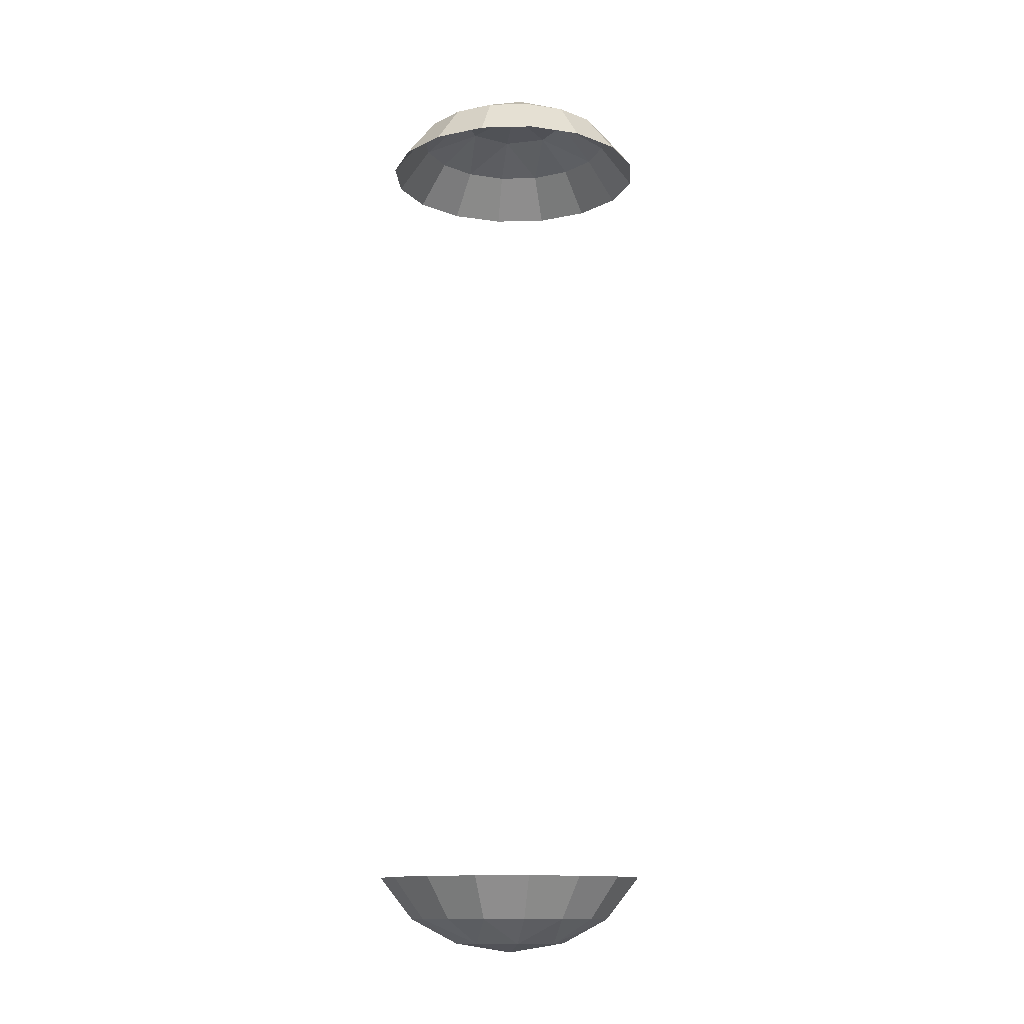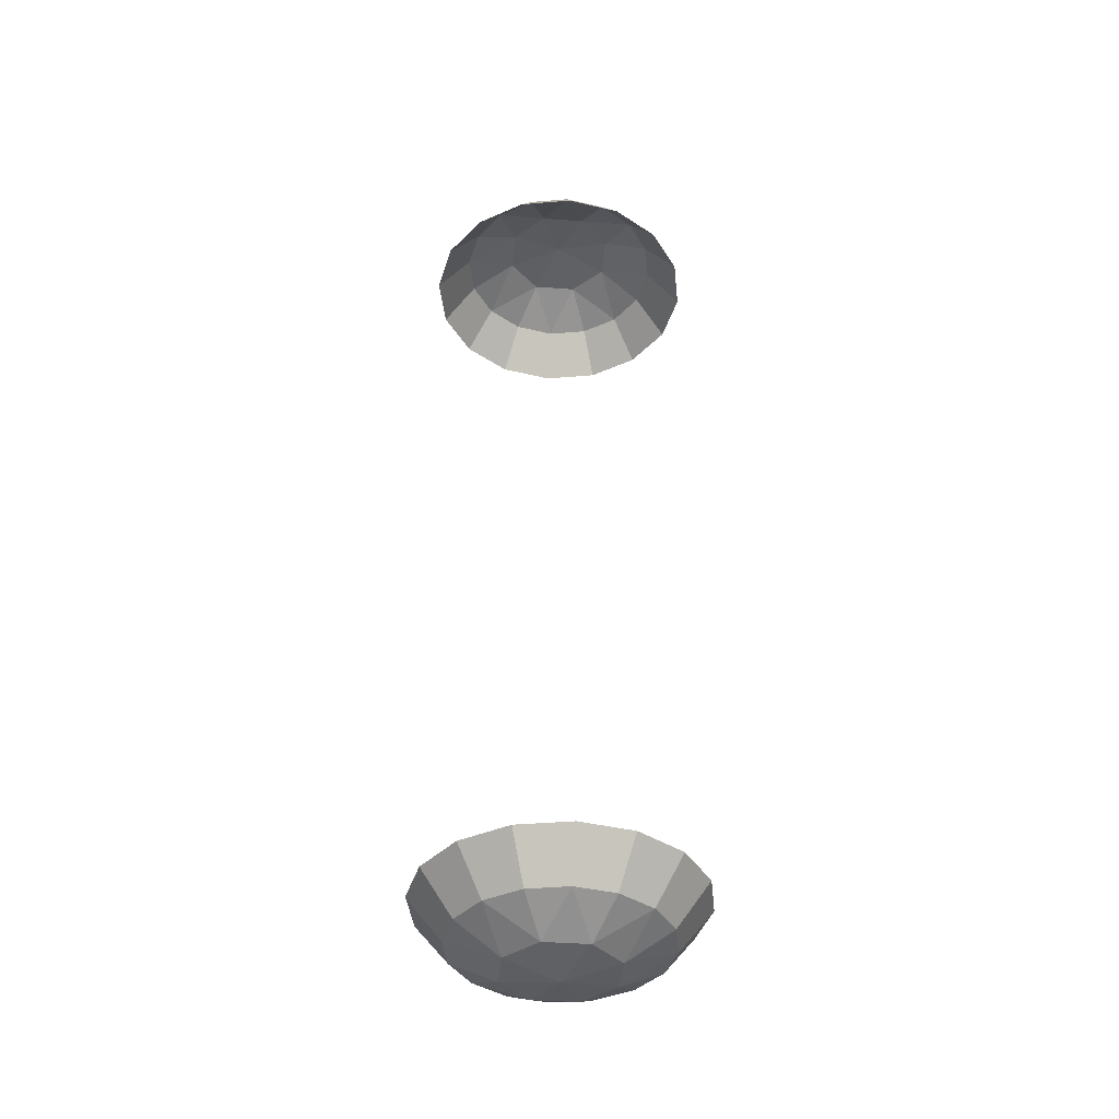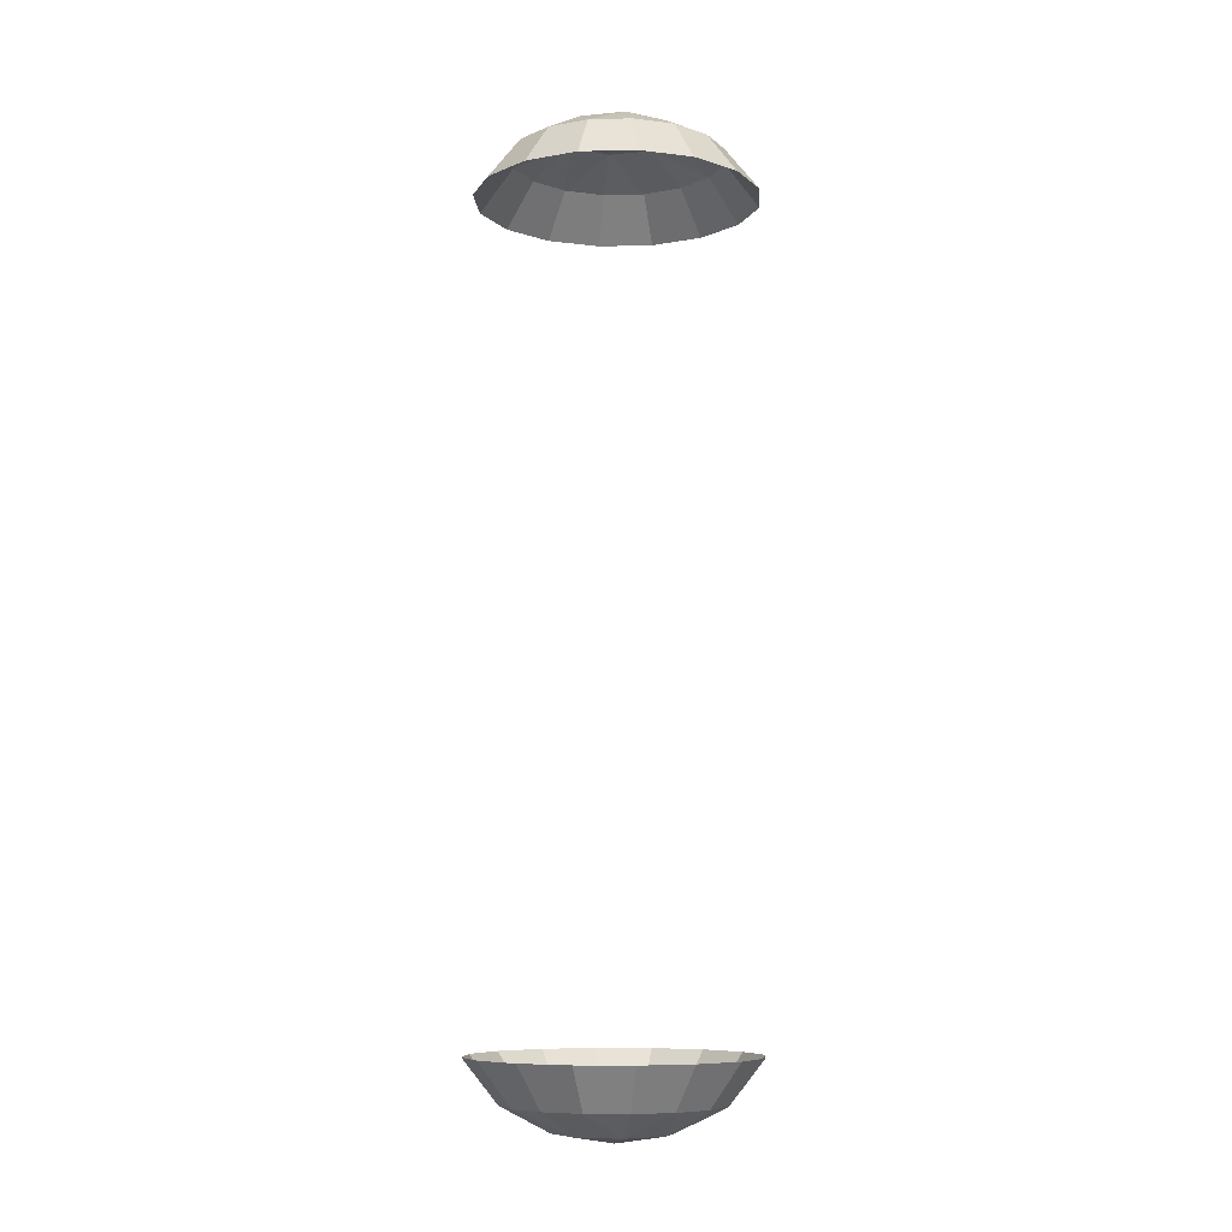
<metadata>
{"format":"obj","ext":"obj","renderer":"f3d","projection":"perspective","resolution":1024,"background":"white","views":[{"elev":-12.8,"azim":-7.9,"up":"+Z"},{"elev":-39.8,"azim":-117.8,"up":"+Z"},{"elev":-8.3,"azim":-52.6,"up":"+Z"}]}
</metadata>
<code>
g Eff_Cottus_Weapon_Yellow
v 3.008 0.2296 -0.2439
v 3.017 0.2504 -0.2439
v 2.987 0.2504 -0.2487
v 2.987 0.221 -0.2439
v 3.008 0.2296 -0.2439
v 2.987 0.2504 -0.2487
v 2.966 0.2296 -0.2439
v 2.987 0.221 -0.2439
v 2.987 0.2504 -0.2487
v 2.958 0.2504 -0.2439
v 2.966 0.2296 -0.2439
v 2.987 0.2504 -0.2487
v 2.966 0.2712 -0.2439
v 2.958 0.2504 -0.2439
v 2.987 0.2504 -0.2487
v 2.987 0.2799 -0.2439
v 2.966 0.2712 -0.2439
v 2.987 0.2504 -0.2487
v 3.008 0.2712 -0.2439
v 2.987 0.2799 -0.2439
v 2.987 0.2504 -0.2487
v 3.017 0.2504 -0.2439
v 3.008 0.2712 -0.2439
v 2.987 0.2504 -0.2487
v 3.037 0.2299 -0.2311
v 3.041 0.2504 -0.2311
v 3.017 0.2504 -0.2439
v 3.008 0.2009 -0.2311
v 3.025 0.2125 -0.2311
v 3.008 0.2296 -0.2439
v 2.967 0.2009 -0.2311
v 2.987 0.1968 -0.2311
v 2.987 0.221 -0.2439
v 2.938 0.2299 -0.2311
v 2.949 0.2125 -0.2311
v 2.966 0.2296 -0.2439
v 2.938 0.2709 -0.2311
v 2.934 0.2504 -0.2311
v 2.958 0.2504 -0.2439
v 2.967 0.3 -0.2311
v 2.949 0.2883 -0.2311
v 2.966 0.2712 -0.2439
v 3.008 0.3 -0.2311
v 2.987 0.304 -0.2311
v 2.987 0.2799 -0.2439
v 3.037 0.2709 -0.2311
v 3.025 0.2883 -0.2311
v 3.008 0.2712 -0.2439
v 3.019 0.2504 0.2364
v 3.01 0.2296 0.2364
v 2.989 0.2504 0.2412
v 3.01 0.2296 0.2364
v 2.989 0.221 0.2364
v 2.989 0.2504 0.2412
v 2.989 0.221 0.2364
v 2.969 0.2296 0.2364
v 2.989 0.2504 0.2412
v 2.969 0.2296 0.2364
v 2.96 0.2504 0.2364
v 2.989 0.2504 0.2412
v 2.96 0.2504 0.2364
v 2.969 0.2712 0.2364
v 2.989 0.2504 0.2412
v 2.969 0.2712 0.2364
v 2.989 0.2799 0.2364
v 2.989 0.2504 0.2412
v 2.989 0.2799 0.2364
v 3.01 0.2712 0.2364
v 2.989 0.2504 0.2412
v 3.01 0.2712 0.2364
v 3.019 0.2504 0.2364
v 2.989 0.2504 0.2412
v 3.039 0.2299 0.2236
v 3.027 0.2125 0.2236
v 3.01 0.2296 0.2364
v 3.01 0.2009 0.2236
v 2.989 0.1968 0.2236
v 2.989 0.221 0.2364
v 2.969 0.2009 0.2236
v 2.951 0.2125 0.2236
v 2.969 0.2296 0.2364
v 2.94 0.2299 0.2236
v 2.936 0.2504 0.2236
v 2.96 0.2504 0.2364
v 2.94 0.2709 0.2236
v 2.951 0.2883 0.2236
v 2.969 0.2712 0.2364
v 2.969 0.3 0.2236
v 2.989 0.304 0.2236
v 2.989 0.2799 0.2364
v 3.01 0.3 0.2236
v 3.027 0.2883 0.2236
v 3.01 0.2712 0.2364
v 3.039 0.2709 0.2236
v 3.043 0.2504 0.2236
v 3.019 0.2504 0.2364
v 2.967 0.2009 -0.2311
v 2.966 0.2296 -0.2439
v 2.949 0.2125 -0.2311
v 2.967 0.2009 -0.2311
v 2.987 0.221 -0.2439
v 2.966 0.2296 -0.2439
v 2.938 0.2299 -0.2311
v 2.958 0.2504 -0.2439
v 2.934 0.2504 -0.2311
v 2.938 0.2299 -0.2311
v 2.966 0.2296 -0.2439
v 2.958 0.2504 -0.2439
v 2.938 0.2709 -0.2311
v 2.966 0.2712 -0.2439
v 2.949 0.2883 -0.2311
v 2.938 0.2709 -0.2311
v 2.958 0.2504 -0.2439
v 2.966 0.2712 -0.2439
v 2.967 0.3 -0.2311
v 2.987 0.2799 -0.2439
v 2.987 0.304 -0.2311
v 2.967 0.3 -0.2311
v 2.966 0.2712 -0.2439
v 2.987 0.2799 -0.2439
v 3.008 0.3 -0.2311
v 3.008 0.2712 -0.2439
v 3.025 0.2883 -0.2311
v 3.008 0.3 -0.2311
v 2.987 0.2799 -0.2439
v 3.008 0.2712 -0.2439
v 3.037 0.2709 -0.2311
v 3.017 0.2504 -0.2439
v 3.041 0.2504 -0.2311
v 3.037 0.2709 -0.2311
v 3.008 0.2712 -0.2439
v 3.017 0.2504 -0.2439
v 3.037 0.2299 -0.2311
v 3.008 0.2296 -0.2439
v 3.025 0.2125 -0.2311
v 3.037 0.2299 -0.2311
v 3.017 0.2504 -0.2439
v 3.008 0.2296 -0.2439
v 3.008 0.2009 -0.2311
v 2.987 0.221 -0.2439
v 2.987 0.1968 -0.2311
v 3.008 0.2009 -0.2311
v 3.008 0.2296 -0.2439
v 2.987 0.221 -0.2439
v 3.01 0.2009 0.2236
v 2.989 0.221 0.2364
v 3.01 0.2296 0.2364
v 3.01 0.2009 0.2236
v 3.01 0.2296 0.2364
v 3.027 0.2125 0.2236
v 3.039 0.2299 0.2236
v 3.01 0.2296 0.2364
v 3.019 0.2504 0.2364
v 3.039 0.2299 0.2236
v 3.019 0.2504 0.2364
v 3.043 0.2504 0.2236
v 3.039 0.2709 0.2236
v 3.019 0.2504 0.2364
v 3.01 0.2712 0.2364
v 3.039 0.2709 0.2236
v 3.01 0.2712 0.2364
v 3.027 0.2883 0.2236
v 3.01 0.3 0.2236
v 3.01 0.2712 0.2364
v 2.989 0.2799 0.2364
v 3.01 0.3 0.2236
v 2.989 0.2799 0.2364
v 2.989 0.304 0.2236
v 2.969 0.3 0.2236
v 2.989 0.2799 0.2364
v 2.969 0.2712 0.2364
v 2.969 0.3 0.2236
v 2.969 0.2712 0.2364
v 2.951 0.2883 0.2236
v 2.94 0.2709 0.2236
v 2.969 0.2712 0.2364
v 2.96 0.2504 0.2364
v 2.94 0.2709 0.2236
v 2.96 0.2504 0.2364
v 2.936 0.2504 0.2236
v 2.94 0.2299 0.2236
v 2.96 0.2504 0.2364
v 2.969 0.2296 0.2364
v 2.94 0.2299 0.2236
v 2.969 0.2296 0.2364
v 2.951 0.2125 0.2236
v 2.969 0.2009 0.2236
v 2.969 0.2296 0.2364
v 2.989 0.221 0.2364
v 2.969 0.2009 0.2236
v 2.989 0.221 0.2364
v 2.989 0.1968 0.2236
v 3.053 0.2233 -0.2093
v 3.058 0.2504 -0.2093
v 3.041 0.2504 -0.2311
v 3.037 0.2299 -0.2311
v 3.037 0.2003 -0.2093
v 3.053 0.2233 -0.2093
v 3.037 0.2299 -0.2311
v 3.025 0.2125 -0.2311
v 3.014 0.185 -0.2093
v 3.037 0.2003 -0.2093
v 3.025 0.2125 -0.2311
v 3.008 0.2009 -0.2311
v 2.987 0.1796 -0.2093
v 3.014 0.185 -0.2093
v 3.008 0.2009 -0.2311
v 2.987 0.1968 -0.2311
v 2.96 0.185 -0.2093
v 2.987 0.1796 -0.2093
v 2.987 0.1968 -0.2311
v 2.967 0.2009 -0.2311
v 2.937 0.2003 -0.2093
v 2.96 0.185 -0.2093
v 2.967 0.2009 -0.2311
v 2.949 0.2125 -0.2311
v 2.922 0.2233 -0.2093
v 2.937 0.2003 -0.2093
v 2.949 0.2125 -0.2311
v 2.938 0.2299 -0.2311
v 2.916 0.2504 -0.2093
v 2.922 0.2233 -0.2093
v 2.938 0.2299 -0.2311
v 2.934 0.2504 -0.2311
v 2.922 0.2775 -0.2093
v 2.916 0.2504 -0.2093
v 2.934 0.2504 -0.2311
v 2.938 0.2709 -0.2311
v 2.937 0.3005 -0.2093
v 2.922 0.2775 -0.2093
v 2.938 0.2709 -0.2311
v 2.949 0.2883 -0.2311
v 2.96 0.3159 -0.2093
v 2.937 0.3005 -0.2093
v 2.949 0.2883 -0.2311
v 2.967 0.3 -0.2311
v 2.987 0.3213 -0.2093
v 2.96 0.3159 -0.2093
v 2.967 0.3 -0.2311
v 2.987 0.304 -0.2311
v 3.014 0.3159 -0.2093
v 2.987 0.3213 -0.2093
v 2.987 0.304 -0.2311
v 3.008 0.3 -0.2311
v 3.037 0.3005 -0.2093
v 3.014 0.3159 -0.2093
v 3.008 0.3 -0.2311
v 3.025 0.2883 -0.2311
v 3.053 0.2775 -0.2093
v 3.037 0.3005 -0.2093
v 3.025 0.2883 -0.2311
v 3.037 0.2709 -0.2311
v 3.058 0.2504 -0.2093
v 3.053 0.2775 -0.2093
v 3.037 0.2709 -0.2311
v 3.041 0.2504 -0.2311
v 3.043 0.2504 0.2236
v 3.06 0.2504 0.2018
v 3.055 0.2233 0.2018
v 3.039 0.2299 0.2236
v 3.039 0.2299 0.2236
v 3.055 0.2233 0.2018
v 3.04 0.2003 0.2018
v 3.027 0.2125 0.2236
v 3.027 0.2125 0.2236
v 3.04 0.2003 0.2018
v 3.017 0.185 0.2018
v 3.01 0.2009 0.2236
v 3.01 0.2009 0.2236
v 3.017 0.185 0.2018
v 2.989 0.1796 0.2018
v 2.989 0.1968 0.2236
v 2.989 0.1968 0.2236
v 2.989 0.1796 0.2018
v 2.962 0.185 0.2018
v 2.969 0.2009 0.2236
v 2.969 0.2009 0.2236
v 2.962 0.185 0.2018
v 2.939 0.2003 0.2018
v 2.951 0.2125 0.2236
v 2.951 0.2125 0.2236
v 2.939 0.2003 0.2018
v 2.924 0.2233 0.2018
v 2.94 0.2299 0.2236
v 2.94 0.2299 0.2236
v 2.924 0.2233 0.2018
v 2.919 0.2504 0.2018
v 2.936 0.2504 0.2236
v 2.936 0.2504 0.2236
v 2.919 0.2504 0.2018
v 2.924 0.2775 0.2018
v 2.94 0.2709 0.2236
v 2.94 0.2709 0.2236
v 2.924 0.2775 0.2018
v 2.939 0.3005 0.2018
v 2.951 0.2883 0.2236
v 2.951 0.2883 0.2236
v 2.939 0.3005 0.2018
v 2.962 0.3159 0.2018
v 2.969 0.3 0.2236
v 2.969 0.3 0.2236
v 2.962 0.3159 0.2018
v 2.989 0.3213 0.2018
v 2.989 0.304 0.2236
v 2.989 0.304 0.2236
v 2.989 0.3213 0.2018
v 3.017 0.3159 0.2018
v 3.01 0.3 0.2236
v 3.01 0.3 0.2236
v 3.017 0.3159 0.2018
v 3.04 0.3005 0.2018
v 3.027 0.2883 0.2236
v 3.027 0.2883 0.2236
v 3.04 0.3005 0.2018
v 3.055 0.2775 0.2018
v 3.039 0.2709 0.2236
v 3.039 0.2709 0.2236
v 3.055 0.2775 0.2018
v 3.06 0.2504 0.2018
v 3.043 0.2504 0.2236
g Eff_Cottus_Weapon_Yellow_0
f 3 2 1
f 6 5 4
f 9 8 7
f 12 11 10
f 15 14 13
f 18 17 16
f 21 20 19
f 24 23 22
f 27 26 25
f 30 29 28
f 33 32 31
f 36 35 34
f 39 38 37
f 42 41 40
f 45 44 43
f 48 47 46
f 51 50 49
f 54 53 52
f 57 56 55
f 60 59 58
f 63 62 61
f 66 65 64
f 69 68 67
f 72 71 70
f 75 74 73
f 78 77 76
f 81 80 79
f 84 83 82
f 87 86 85
f 90 89 88
f 93 92 91
f 96 95 94
f 99 98 97
f 102 101 100
f 105 104 103
f 108 107 106
f 111 110 109
f 114 113 112
f 117 116 115
f 120 119 118
f 123 122 121
f 126 125 124
f 129 128 127
f 132 131 130
f 135 134 133
f 138 137 136
f 141 140 139
f 144 143 142
f 147 146 145
f 150 149 148
f 153 152 151
f 156 155 154
f 159 158 157
f 162 161 160
f 165 164 163
f 168 167 166
f 171 170 169
f 174 173 172
f 177 176 175
f 180 179 178
f 183 182 181
f 186 185 184
f 189 188 187
f 192 191 190
f 195 194 193
f 196 195 193
f 199 198 197
f 200 199 197
f 203 202 201
f 204 203 201
f 207 206 205
f 208 207 205
f 211 210 209
f 212 211 209
f 215 214 213
f 216 215 213
f 219 218 217
f 220 219 217
f 223 222 221
f 224 223 221
f 227 226 225
f 228 227 225
f 231 230 229
f 232 231 229
f 235 234 233
f 236 235 233
f 239 238 237
f 240 239 237
f 243 242 241
f 244 243 241
f 247 246 245
f 248 247 245
f 251 250 249
f 252 251 249
f 255 254 253
f 256 255 253
f 259 258 257
f 260 259 257
f 263 262 261
f 264 263 261
f 267 266 265
f 268 267 265
f 271 270 269
f 272 271 269
f 275 274 273
f 276 275 273
f 279 278 277
f 280 279 277
f 283 282 281
f 284 283 281
f 287 286 285
f 288 287 285
f 291 290 289
f 292 291 289
f 295 294 293
f 296 295 293
f 299 298 297
f 300 299 297
f 303 302 301
f 304 303 301
f 307 306 305
f 308 307 305
f 311 310 309
f 312 311 309
f 315 314 313
f 316 315 313
f 319 318 317
f 320 319 317

</code>
